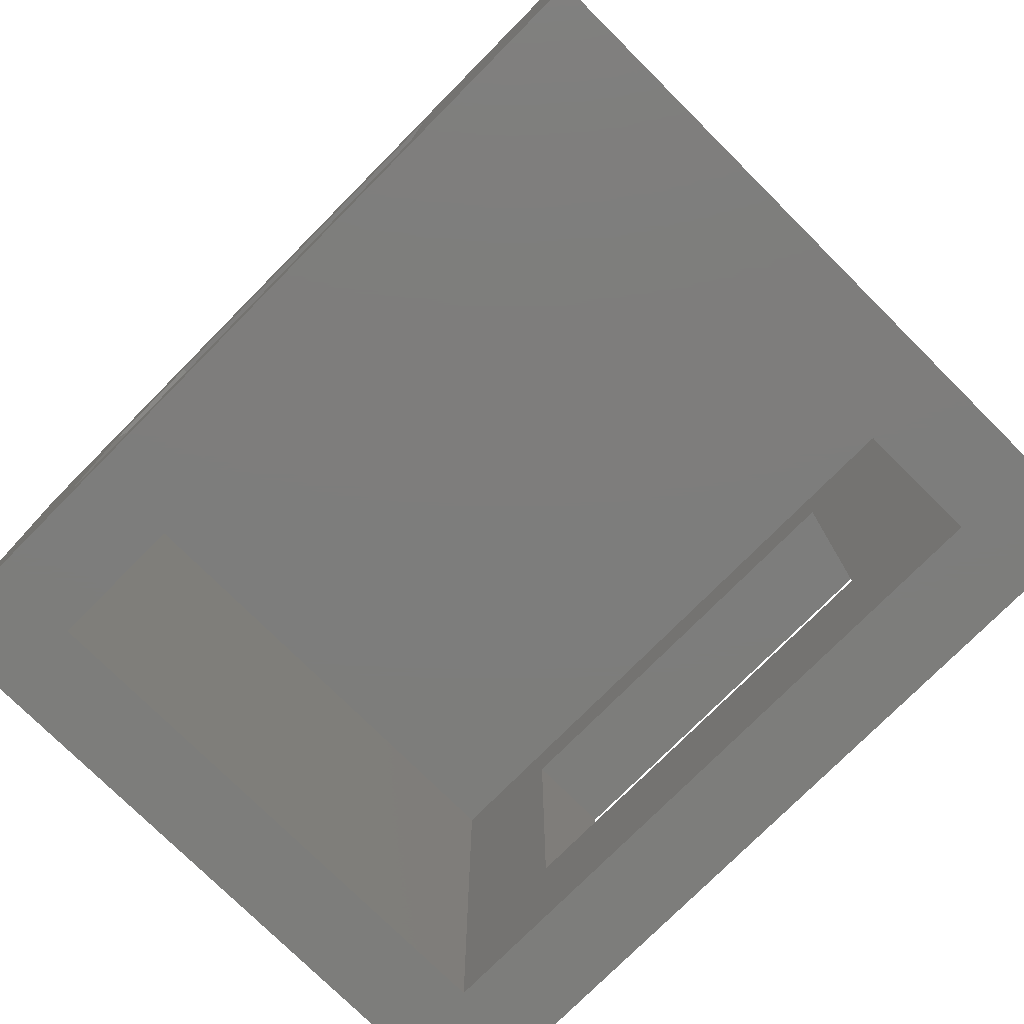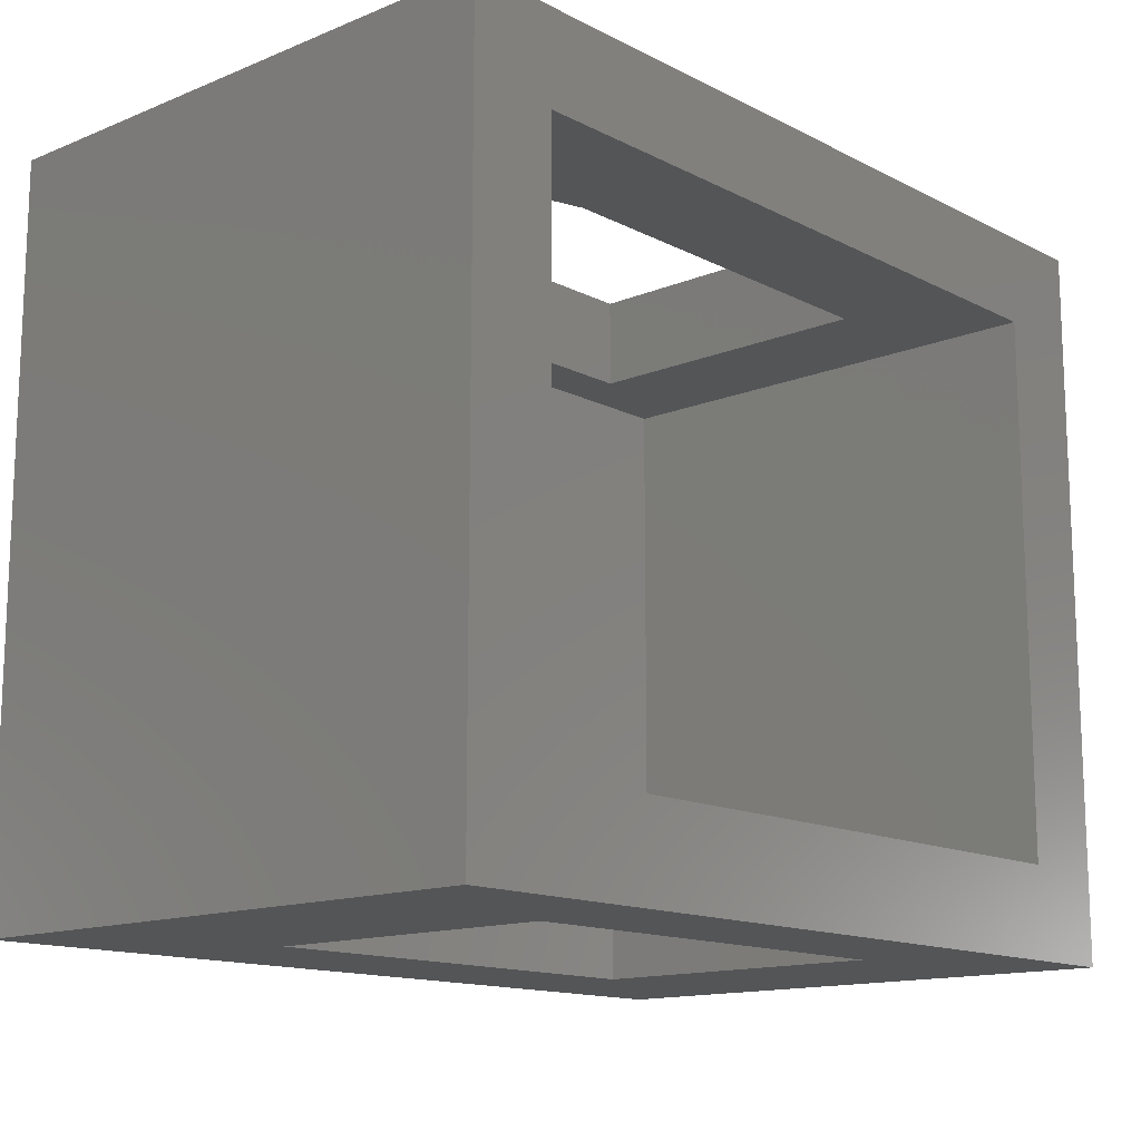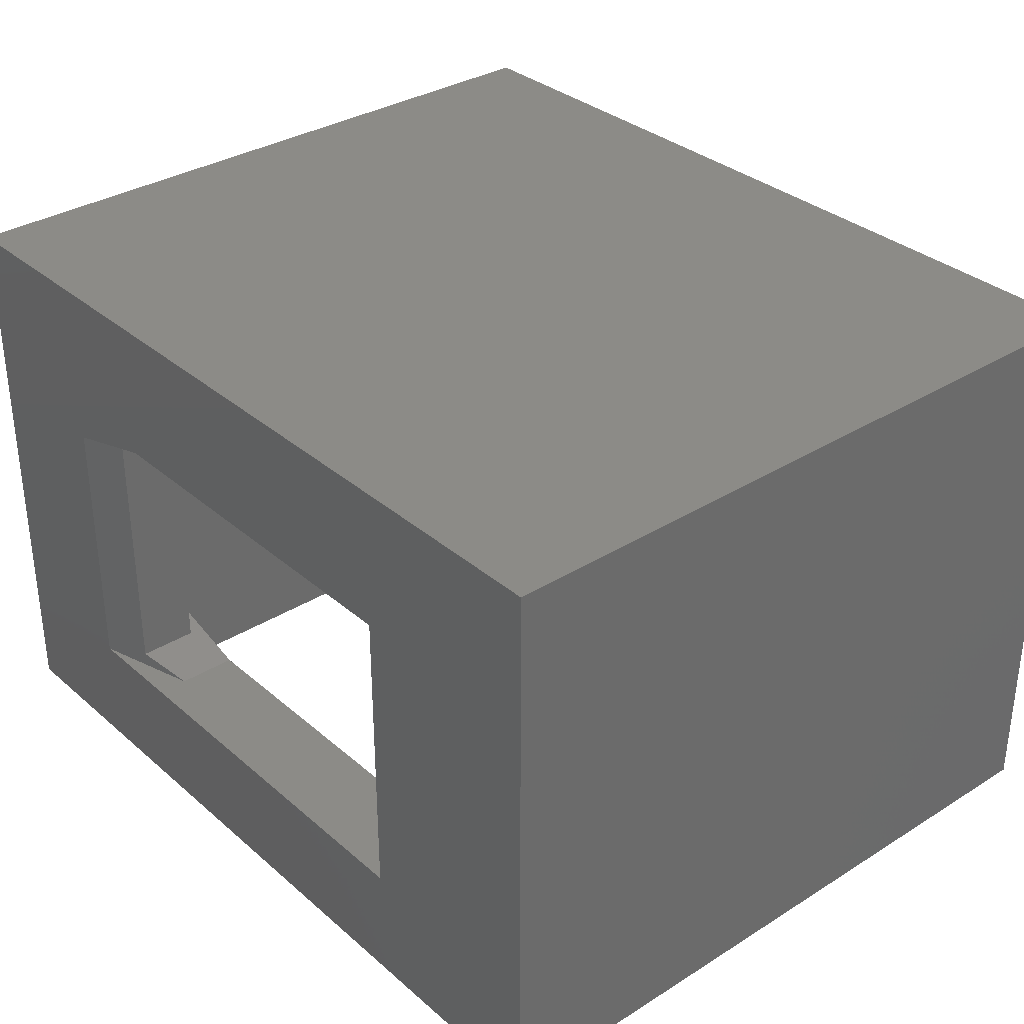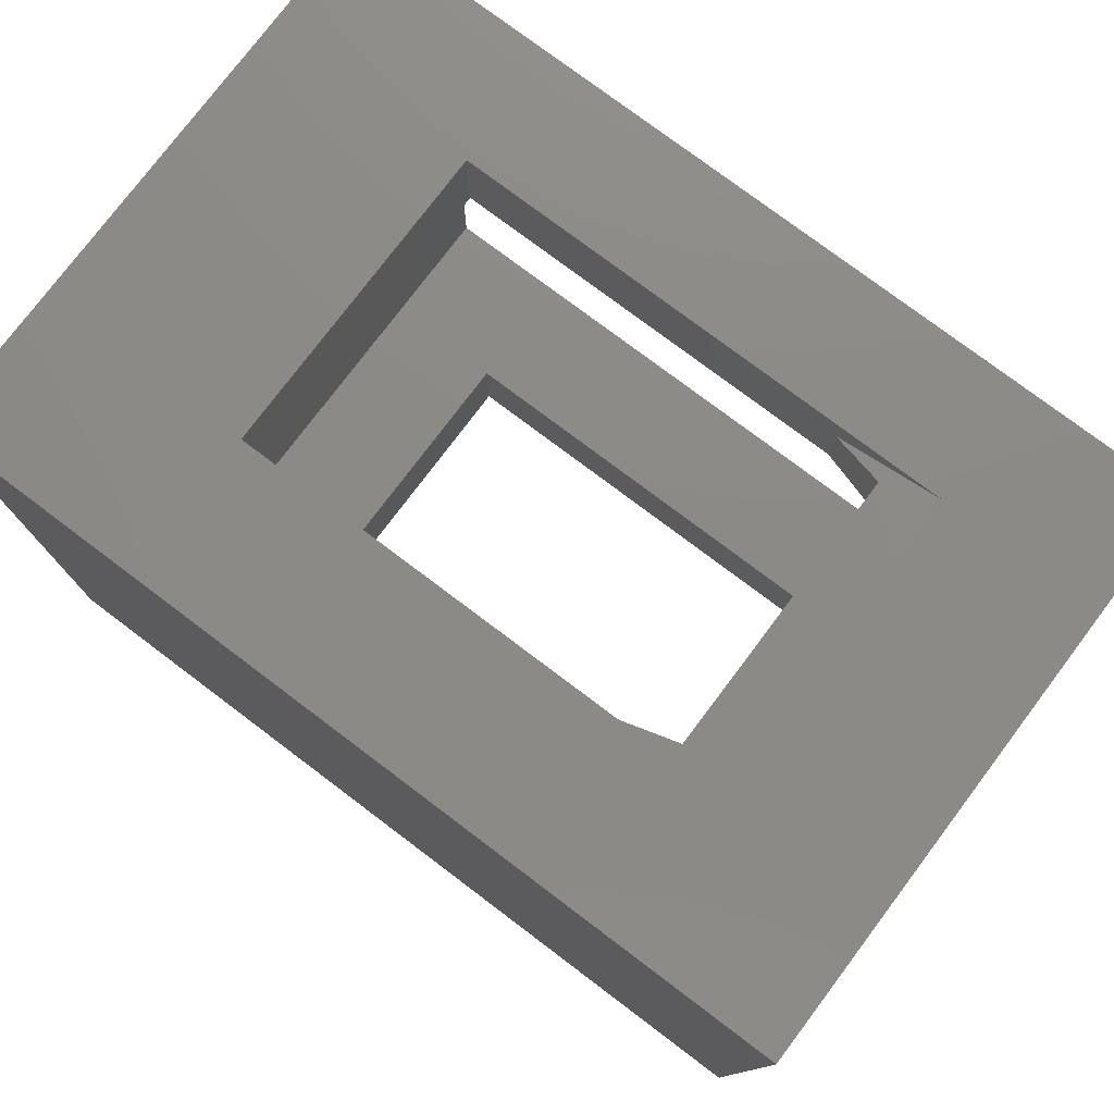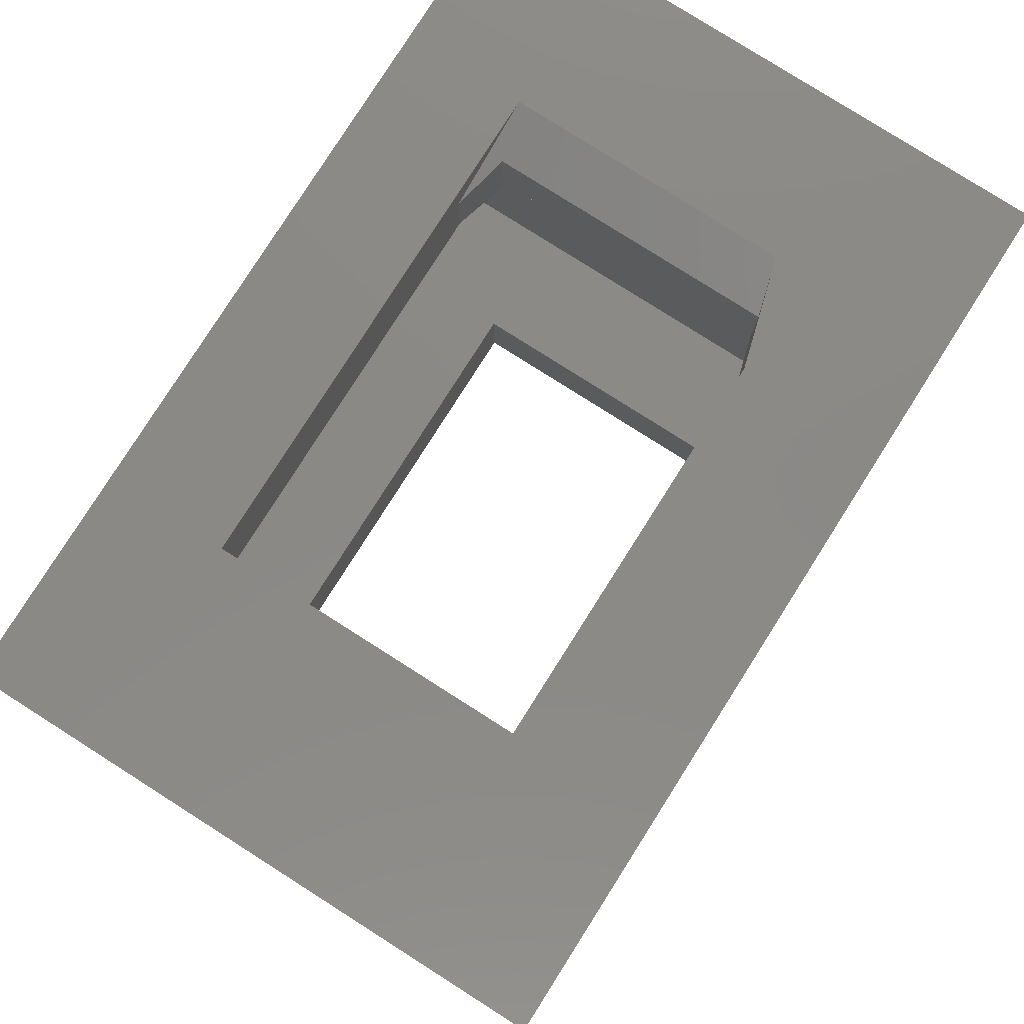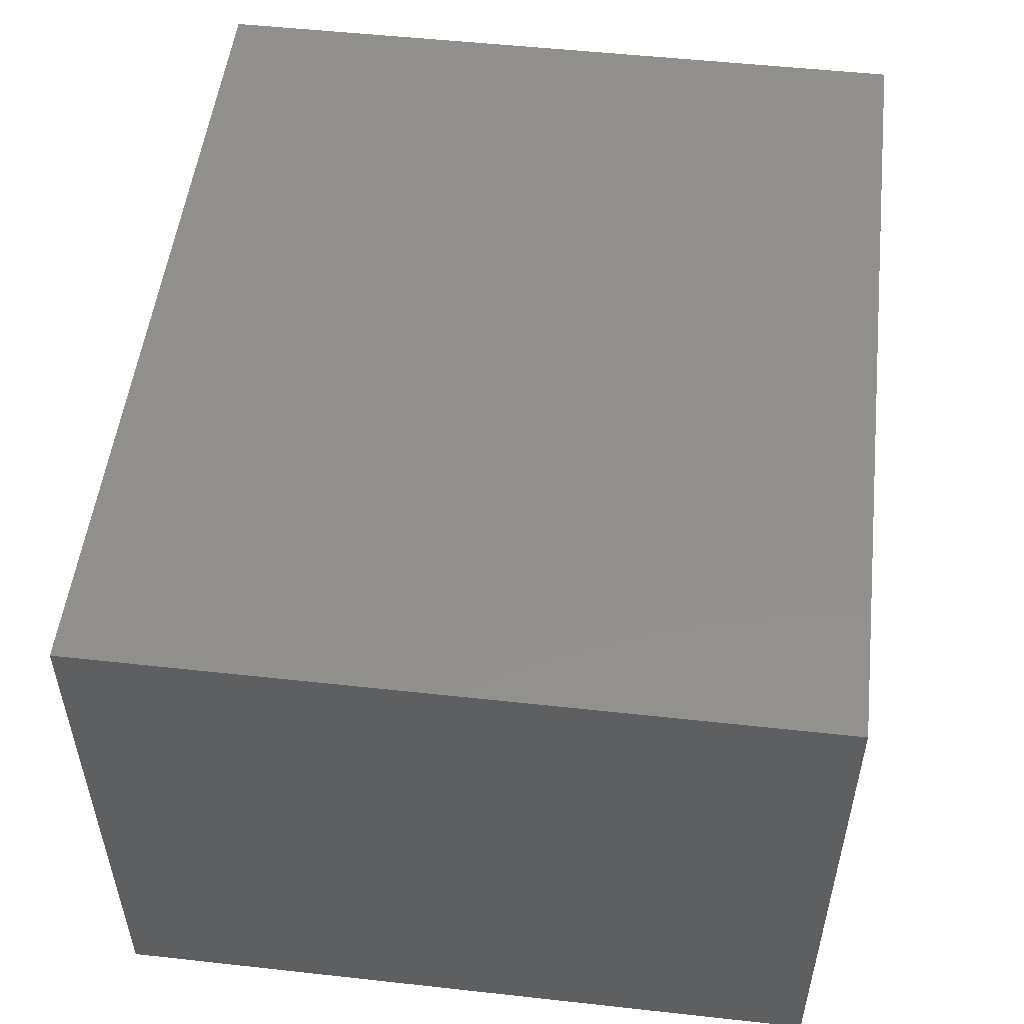
<metadata>
{"format":"stl","ext":"stl","renderer":"f3d","projection":"perspective","resolution":1024,"background":"white","views":[{"elev":-76.8,"azim":-134.8,"up":"+Z"},{"elev":-14.0,"azim":131.9,"up":"+Y"},{"elev":33.3,"azim":-130.6,"up":"+Z"},{"elev":77.5,"azim":37.0,"up":"+Y"},{"elev":79.8,"azim":-57.6,"up":"+Y"},{"elev":51.9,"azim":-83.2,"up":"+Z"}]}
</metadata>
<code>
# stl→obj: 40 verts, 84 faces
v 0.3828 -0.07812 0.01562
v 0.3828 -0.07812 0.3046
v 0.3828 -0.01562 0.01562
v 0.3828 -0.01562 0.3046
v 0.5078 -0.09375 0.3771
v 0.4375 -0.09375 0.289
v 0.5078 -0.09375 -0.125
v 0.4375 -0.09375 0.03125
v 0.3281 -0.09375 -2.488e-17
v -0.2031 -0.09375 -0.125
v -0.07812 -0.09375 0
v -0.2031 -0.09375 0.3771
v -0.07812 -0.09375 0.3202
v 0.3281 -0.09375 0.3202
v 0.3281 -0.03125 -2.488e-17
v 0.3281 5.941e-17 0.3202
v 0.4375 6.375e-17 0.289
v 0.5078 -0.6562 0.3771
v -0.2031 -0.6562 0.3771
v -0.07812 0 0
v 0.4375 0 -3.157e-17
v -0.07812 0 0.3202
v 0.6016 8.295e-17 0.4708
v -0.2969 3.307e-17 0.4708
v -0.2969 0 -0.125
v 0.6016 4.987e-17 -0.125
v 0.6016 -0.75 0.4708
v -0.2969 -0.75 0.4708
v 0.6016 -0.75 -0.125
v 0.5078 -0.6562 -0.125
v -0.2969 -0.75 -0.125
v -0.2031 -0.6562 -0.125
v -0.07812 -0.75 0
v 0.3828 -0.75 -2.822e-17
v -0.07812 -0.6562 0
v 0.3828 -0.6562 -2.822e-17
v 0.3828 -0.75 0.3202
v 0.3828 -0.6562 0.3202
v -0.07812 -0.75 0.3202
v -0.07812 -0.6562 0.3202
f 1 2 3
f 3 2 4
f 5 6 7
f 7 6 8
f 7 8 9
f 7 9 10
f 10 9 11
f 10 11 12
f 12 11 13
f 12 13 5
f 5 13 14
f 5 14 6
f 3 15 1
f 1 15 9
f 1 9 8
f 4 16 17
f 16 4 14
f 14 4 2
f 14 2 6
f 18 19 5
f 5 19 12
f 8 6 1
f 1 6 2
f 11 9 20
f 20 9 15
f 20 15 21
f 4 17 3
f 3 17 21
f 3 21 15
f 13 11 22
f 22 11 20
f 17 16 23
f 23 16 22
f 23 22 24
f 24 22 20
f 24 20 25
f 25 20 21
f 25 21 26
f 26 21 17
f 26 17 23
f 27 23 28
f 28 23 24
f 29 30 26
f 26 30 7
f 26 7 25
f 25 7 10
f 25 10 31
f 31 10 32
f 31 32 29
f 29 32 30
f 14 13 16
f 16 13 22
f 33 34 35
f 35 34 36
f 34 37 36
f 36 37 38
f 37 39 38
f 38 39 40
f 39 33 40
f 40 33 35
f 29 34 31
f 31 34 33
f 31 33 28
f 28 33 39
f 28 39 27
f 27 39 37
f 27 37 29
f 29 37 34
f 32 36 30
f 30 36 38
f 30 38 18
f 36 32 35
f 35 32 19
f 35 19 40
f 40 19 18
f 40 18 38
f 7 30 5
f 5 30 18
f 12 19 10
f 10 19 32
f 24 25 28
f 28 25 31
f 26 23 29
f 29 23 27

</code>
